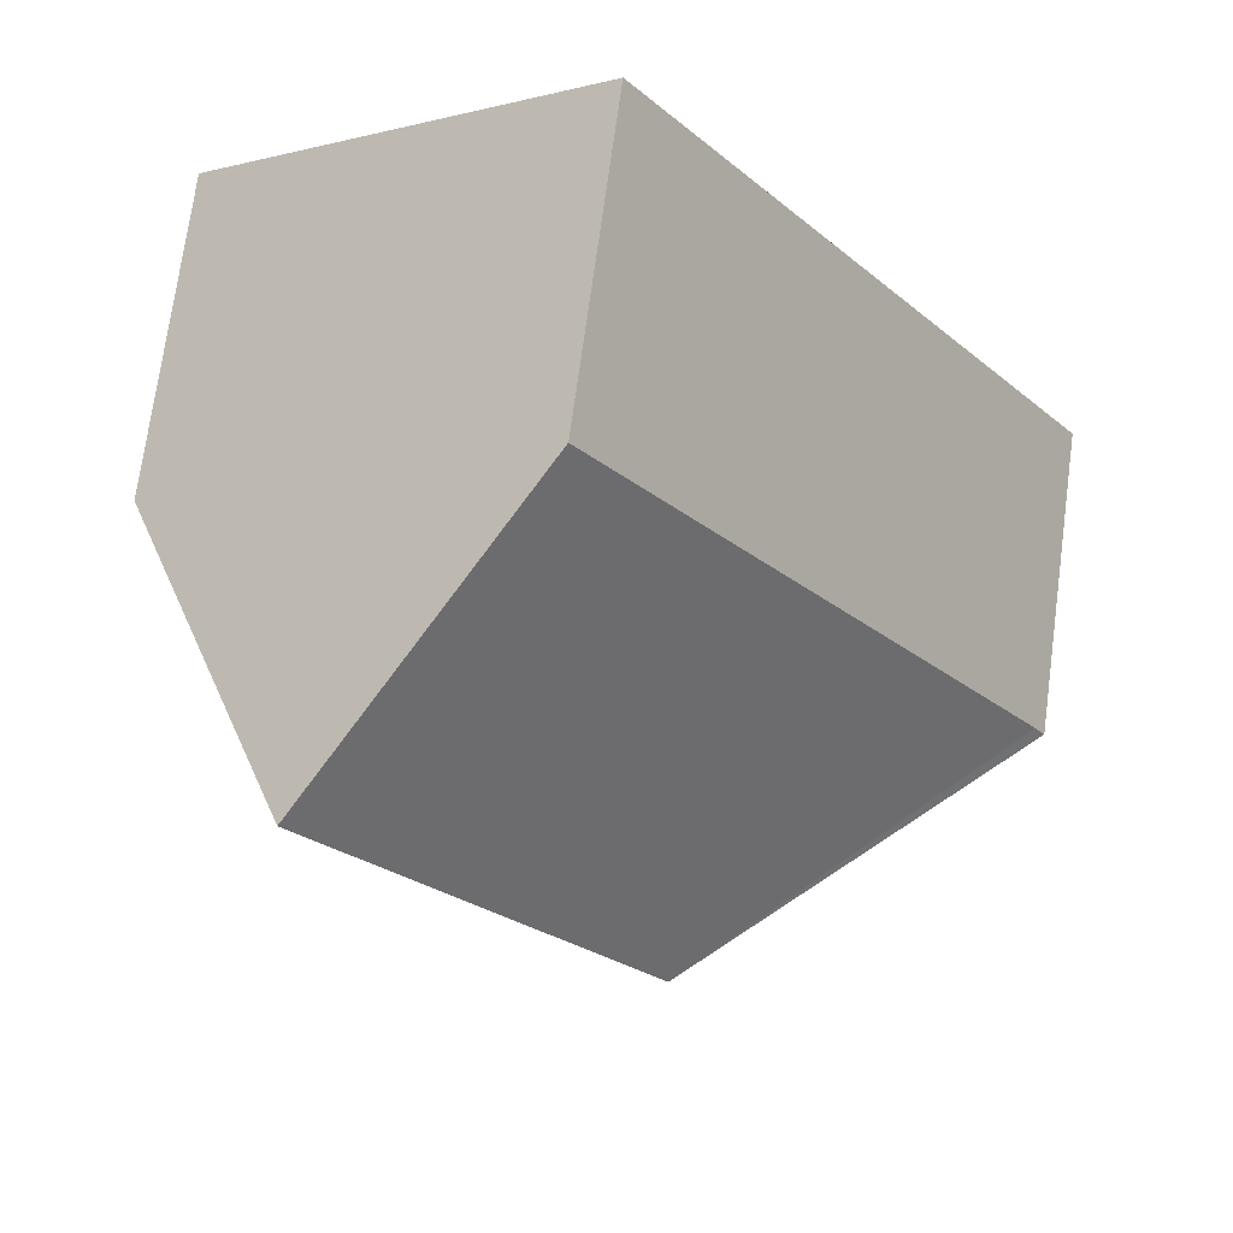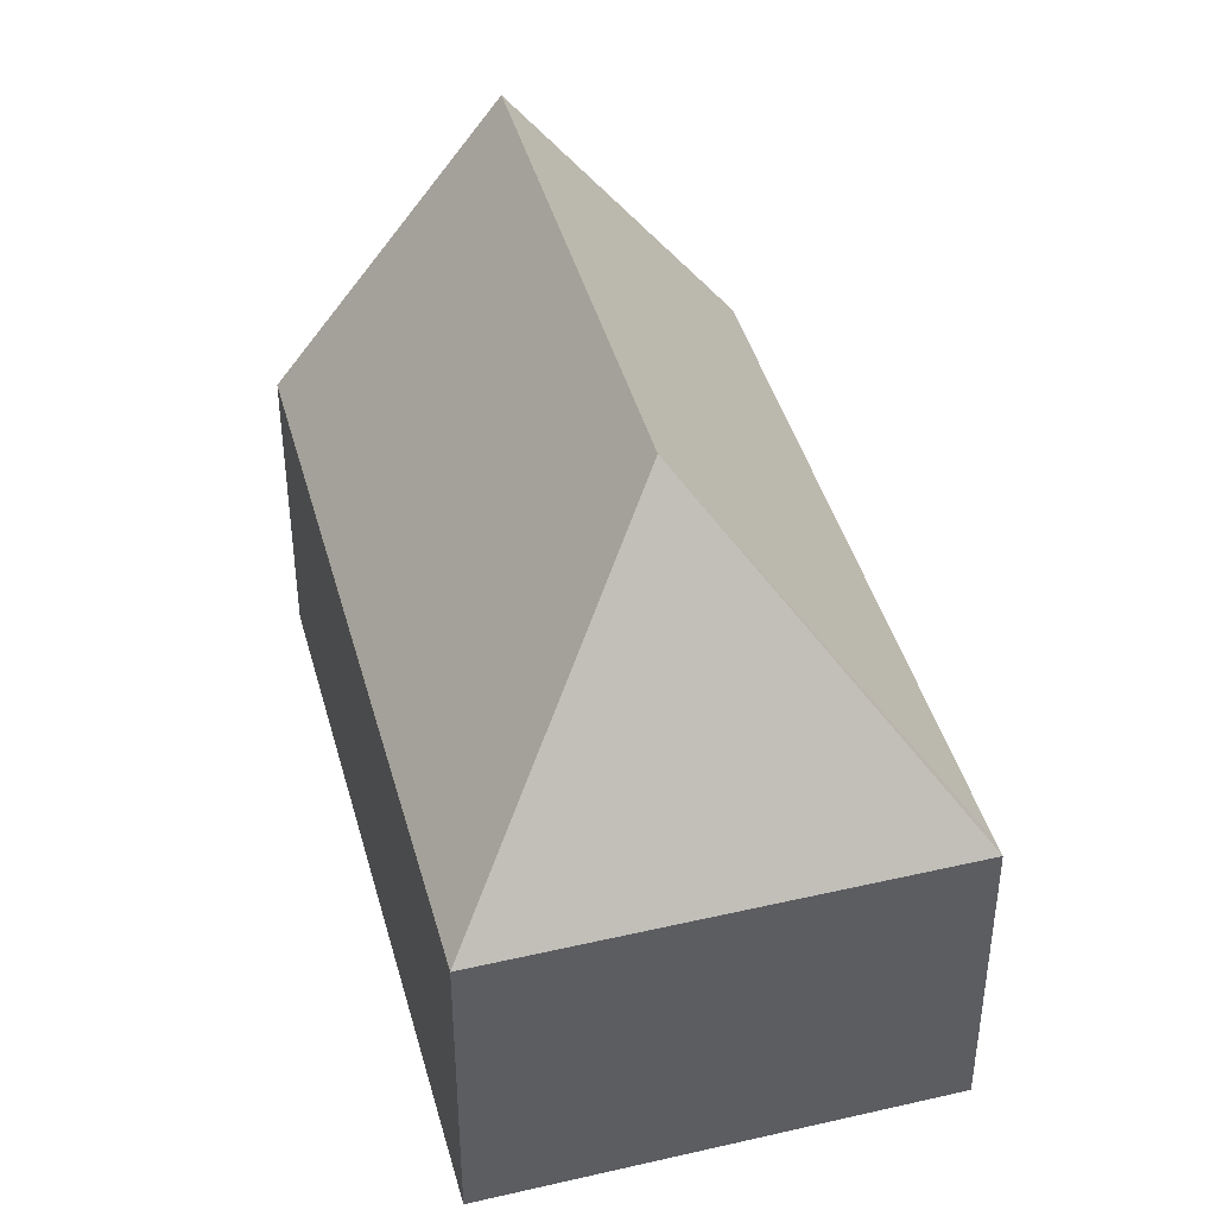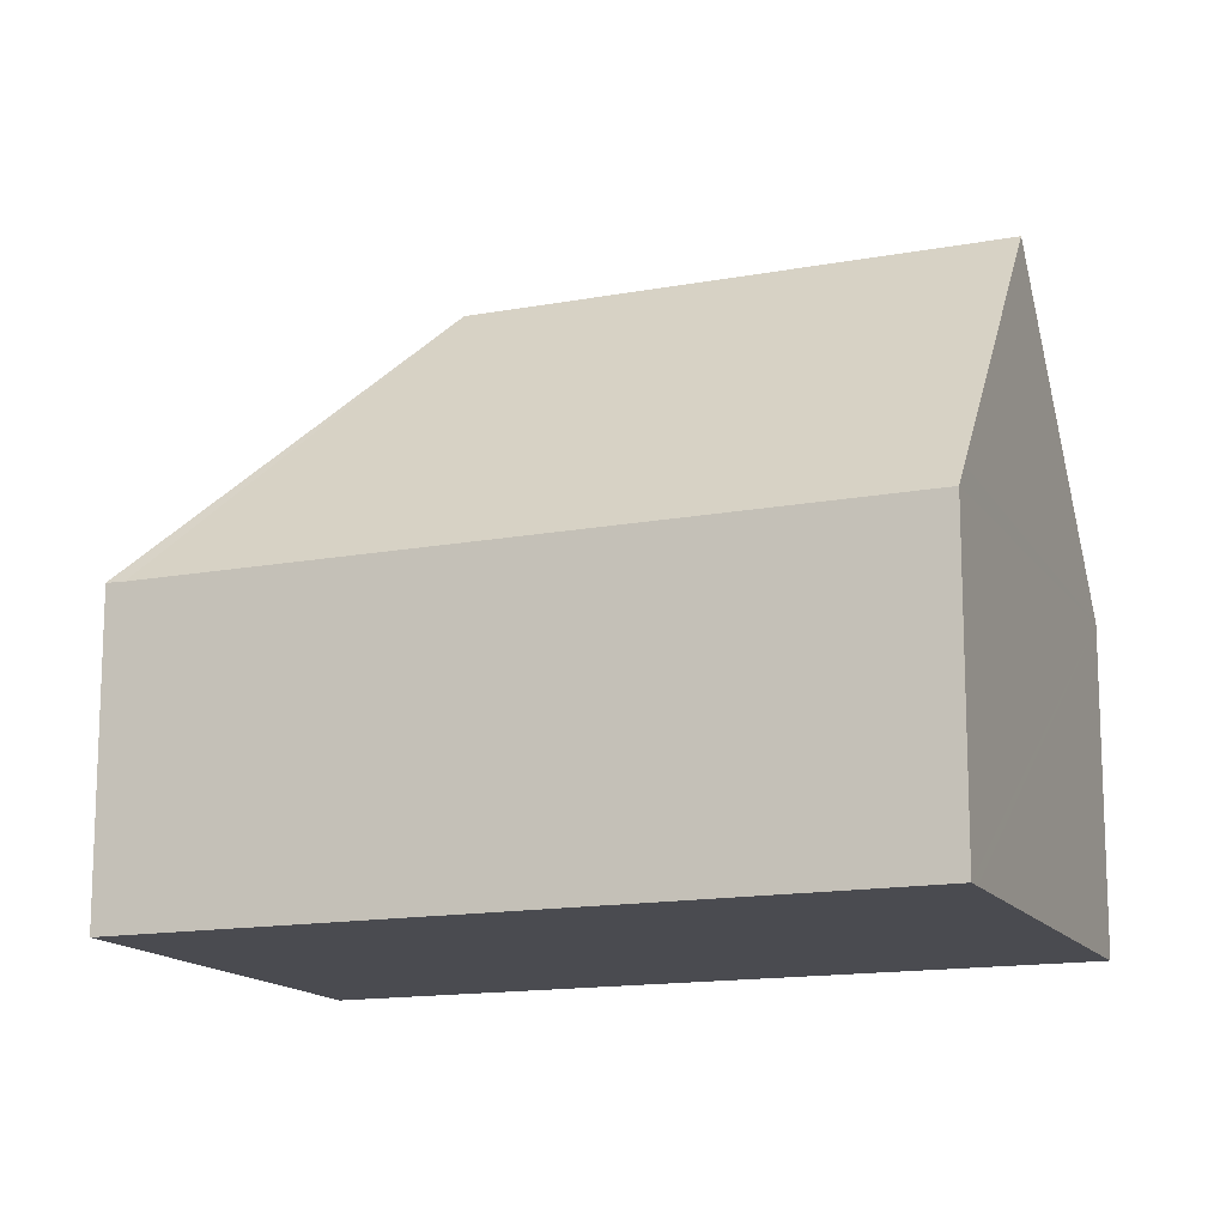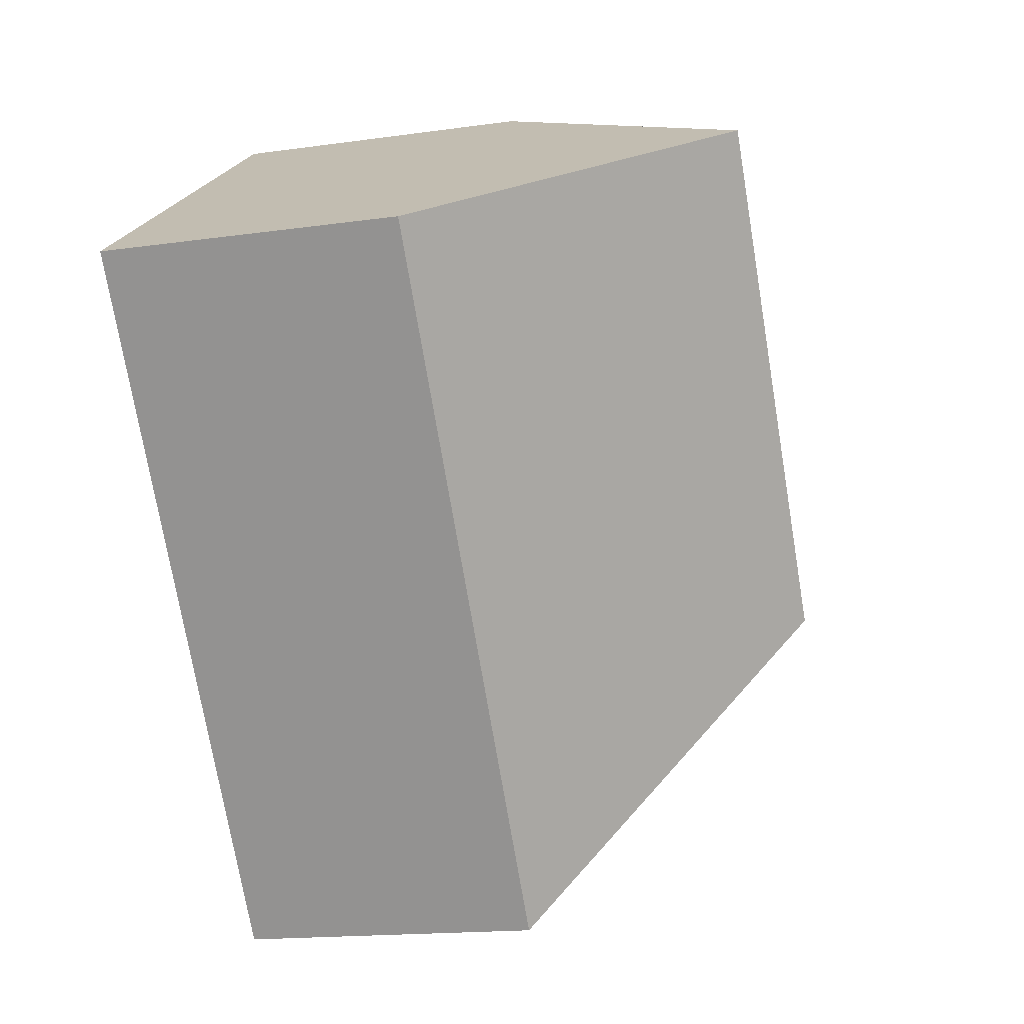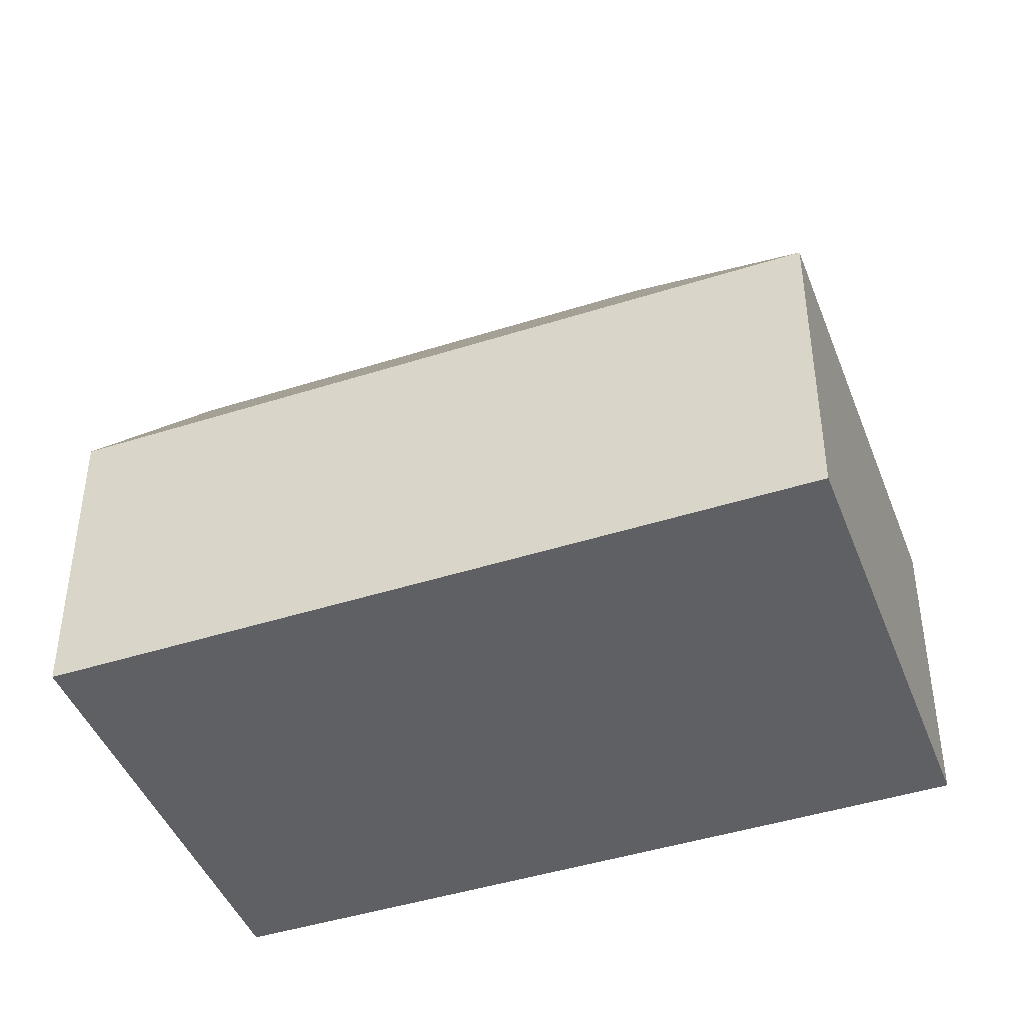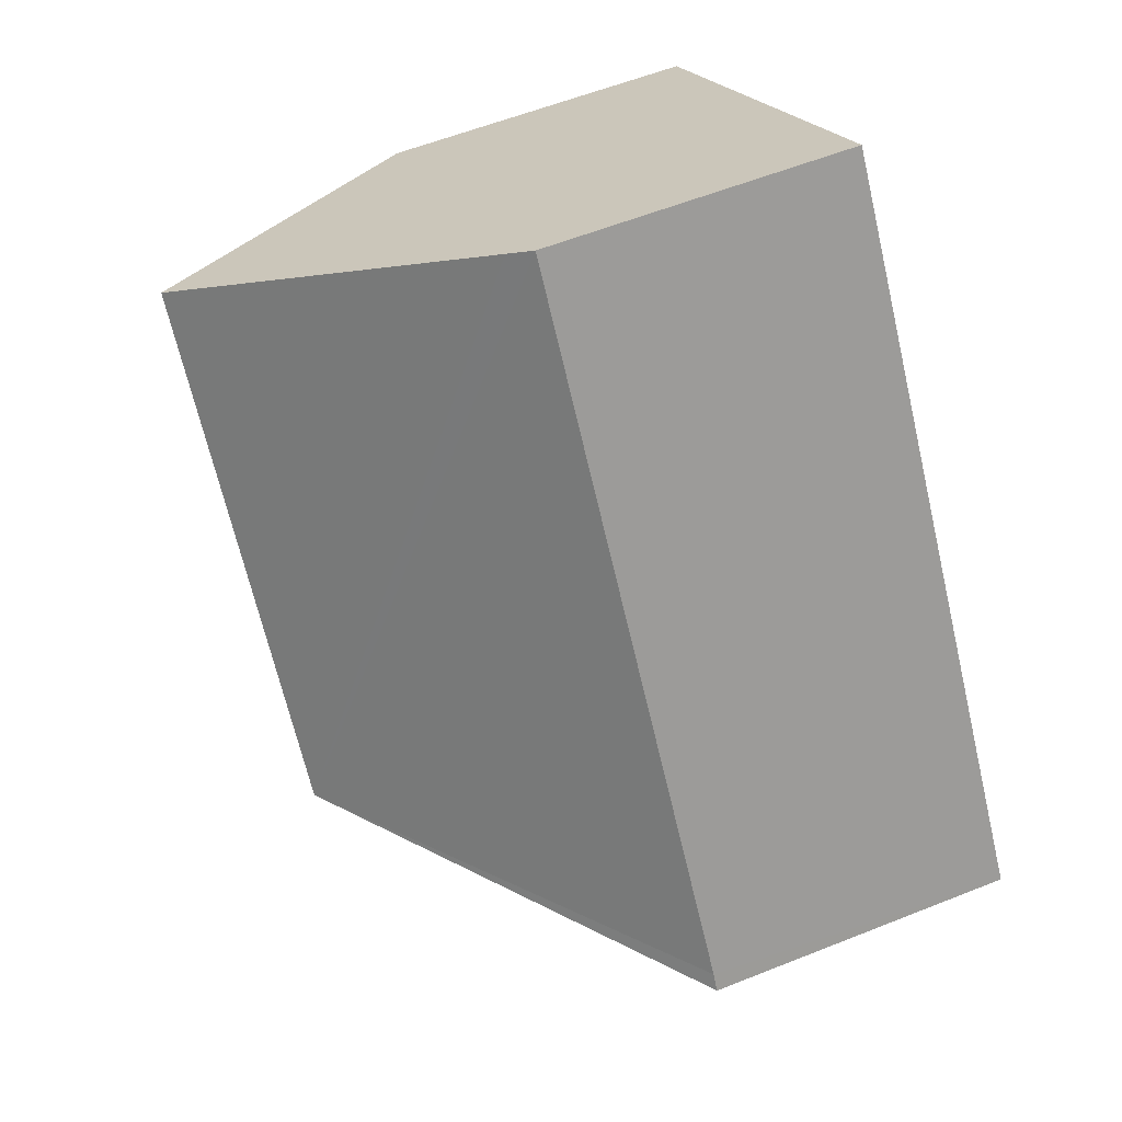
<metadata>
{"format":"obj","ext":"obj","renderer":"f3d","projection":"perspective","resolution":1024,"background":"white","views":[{"elev":72.4,"azim":-172.3,"up":"+Z"},{"elev":42.9,"azim":-159.2,"up":"+Y"},{"elev":-14.5,"azim":-32.2,"up":"+Y"},{"elev":-16.3,"azim":106.3,"up":"+Z"},{"elev":-44.3,"azim":146.3,"up":"+Y"},{"elev":57.4,"azim":-112.6,"up":"+Z"}]}
</metadata>
<code>
v  8.069 6.643 -5.897
v  13.66 12.95 10.4
v  17.71 6.643 7.483
v  6.957 12.95 1.098
v  9.927 7.146 13.08
v  9.616 6.663 13.3
v  0.234 6.629 0.324
v  0 6.643 4.068e-16
v  0 0 0
v  9.616 -8.145e-16 13.3
v  0.234 -1.984e-17 0.324
v  9.927 -8.009e-16 13.08
v  13.66 -6.366e-16 10.4
v  17.71 -4.582e-16 7.483
v  8.069 3.611e-16 -5.897
g defaultobject
f 1 2 3
f 2 1 4
f 4 5 2
f 5 4 6
f 6 4 7
f 4 1 8
f 4 8 7
f 9 7 8
f 7 9 6
f 6 9 10
f 10 9 11
f 5 3 2
f 3 5 6
f 3 6 10
f 3 10 12
f 3 12 13
f 3 13 14
f 14 1 3
f 1 14 15
f 15 8 1
f 8 15 9
f 11 12 10
f 12 11 13
f 13 11 9
f 13 9 15
f 13 15 14

</code>
